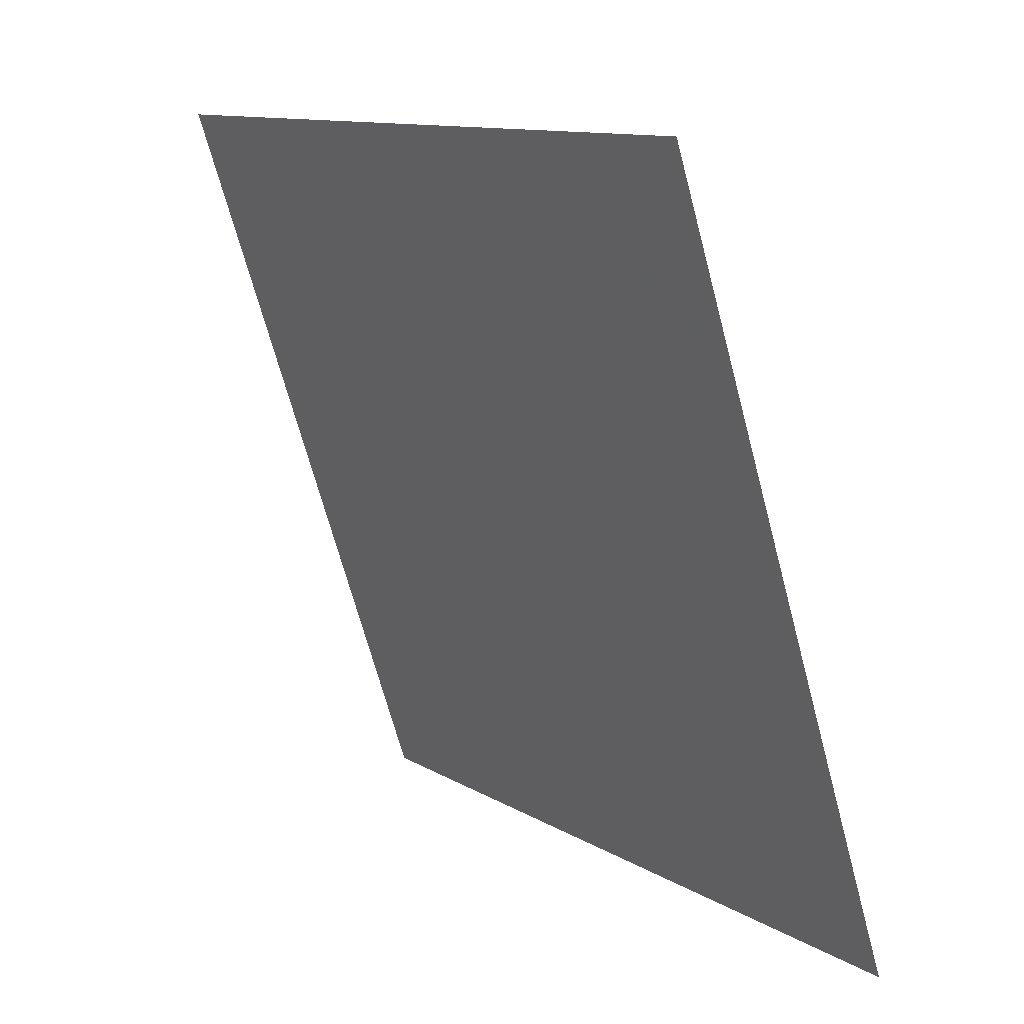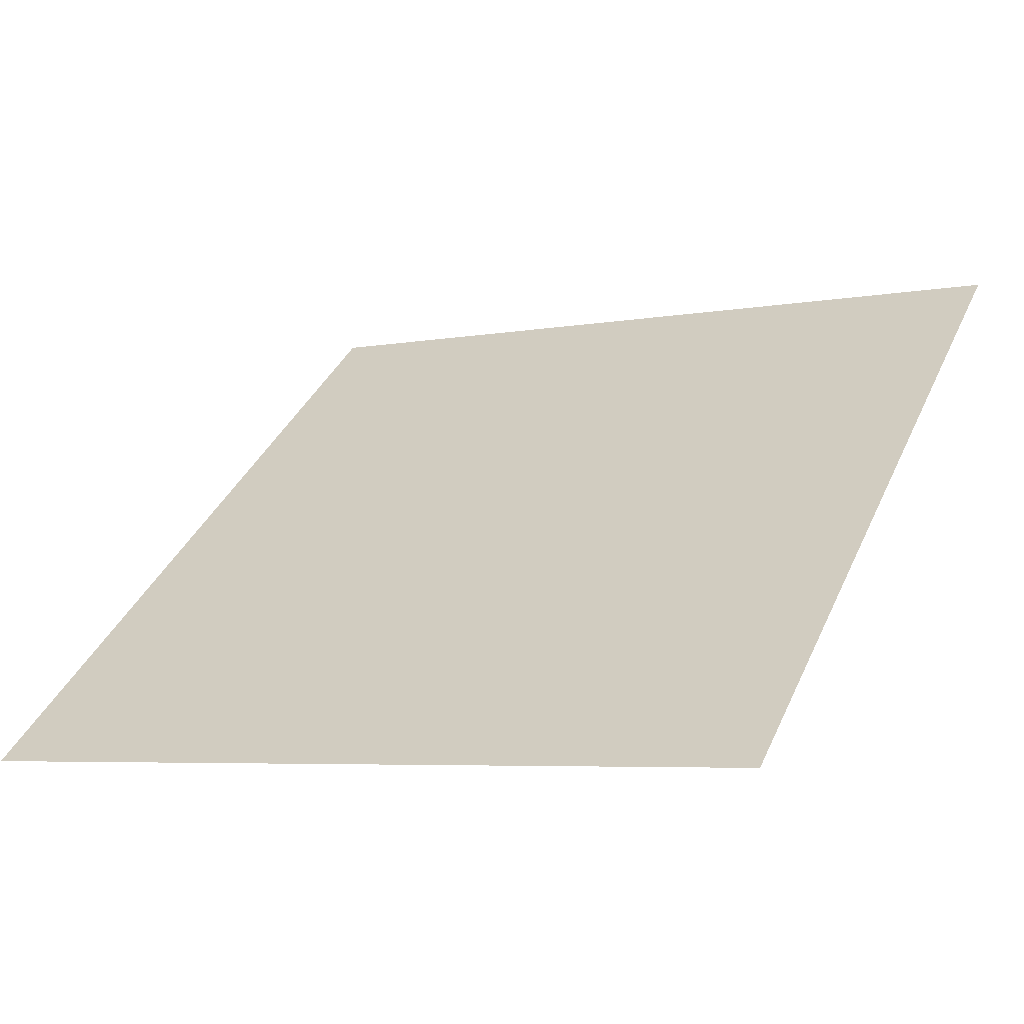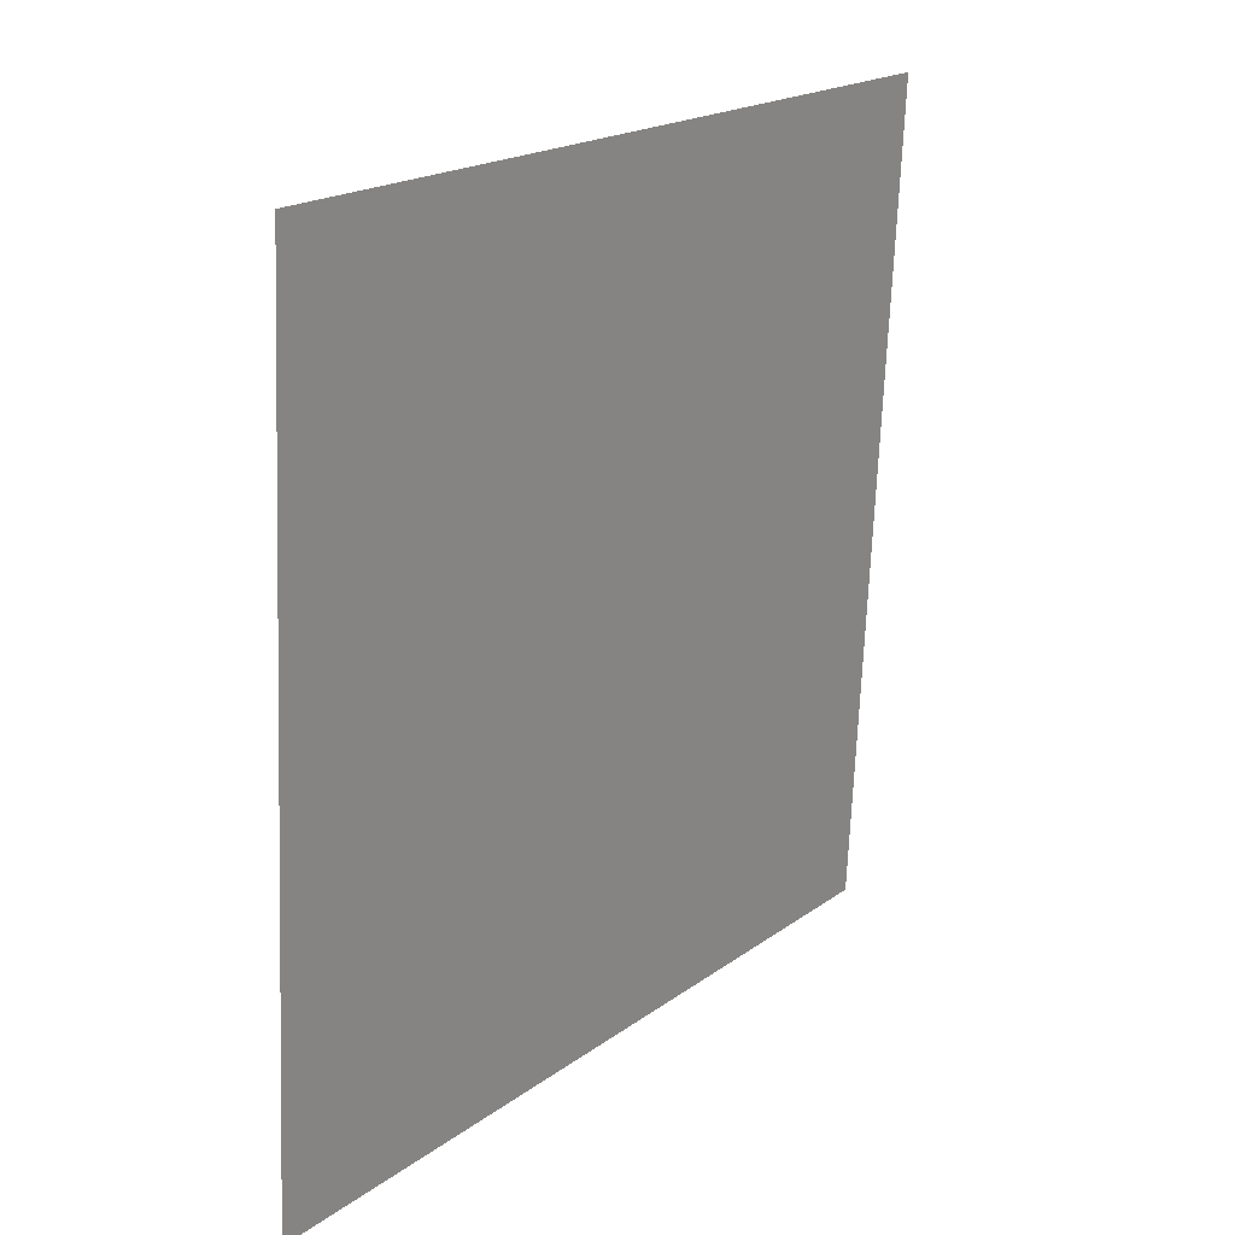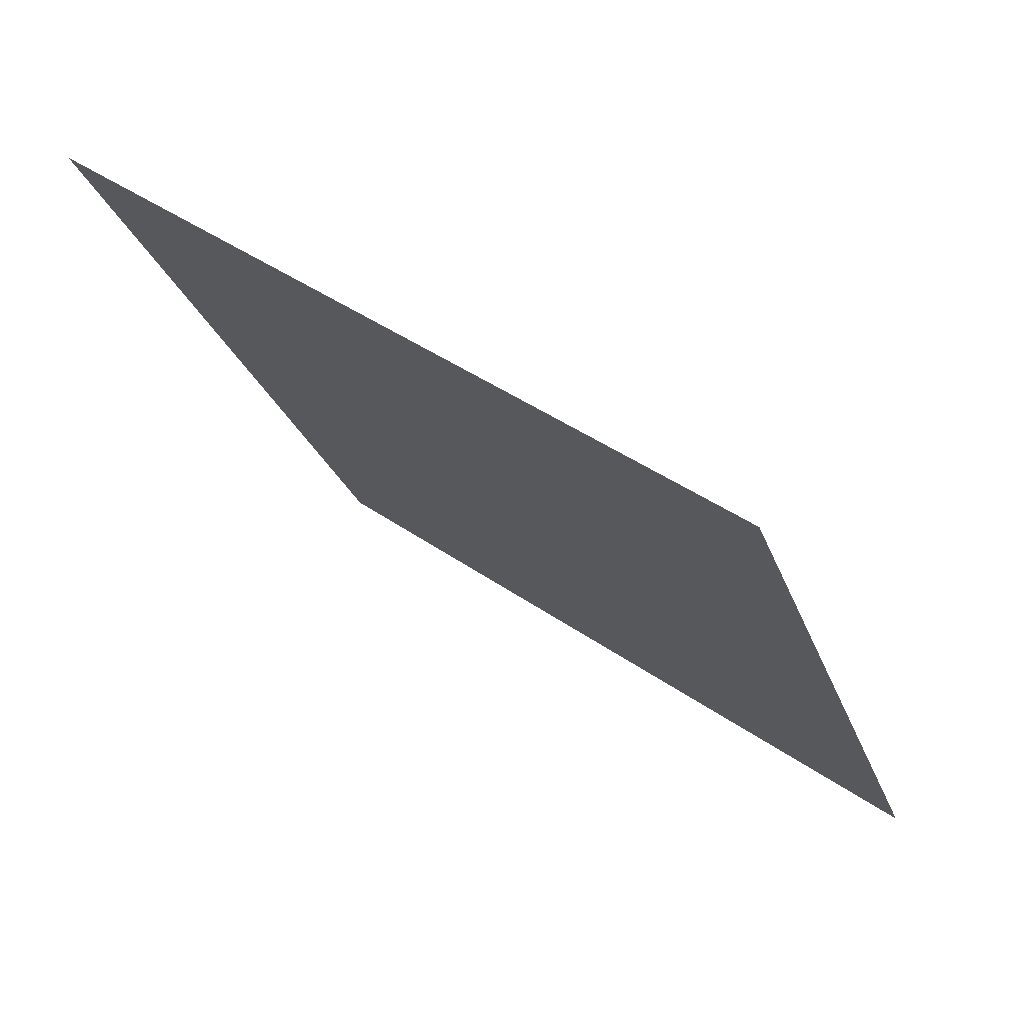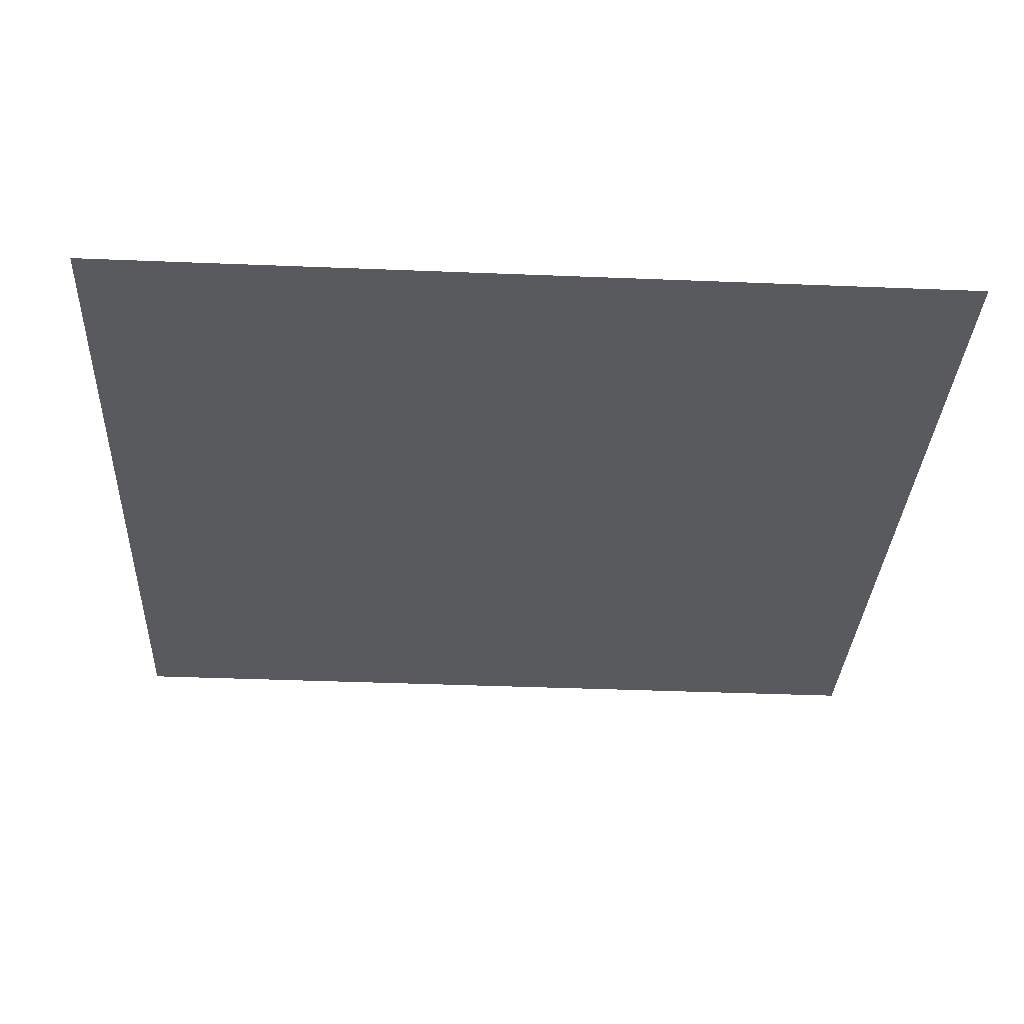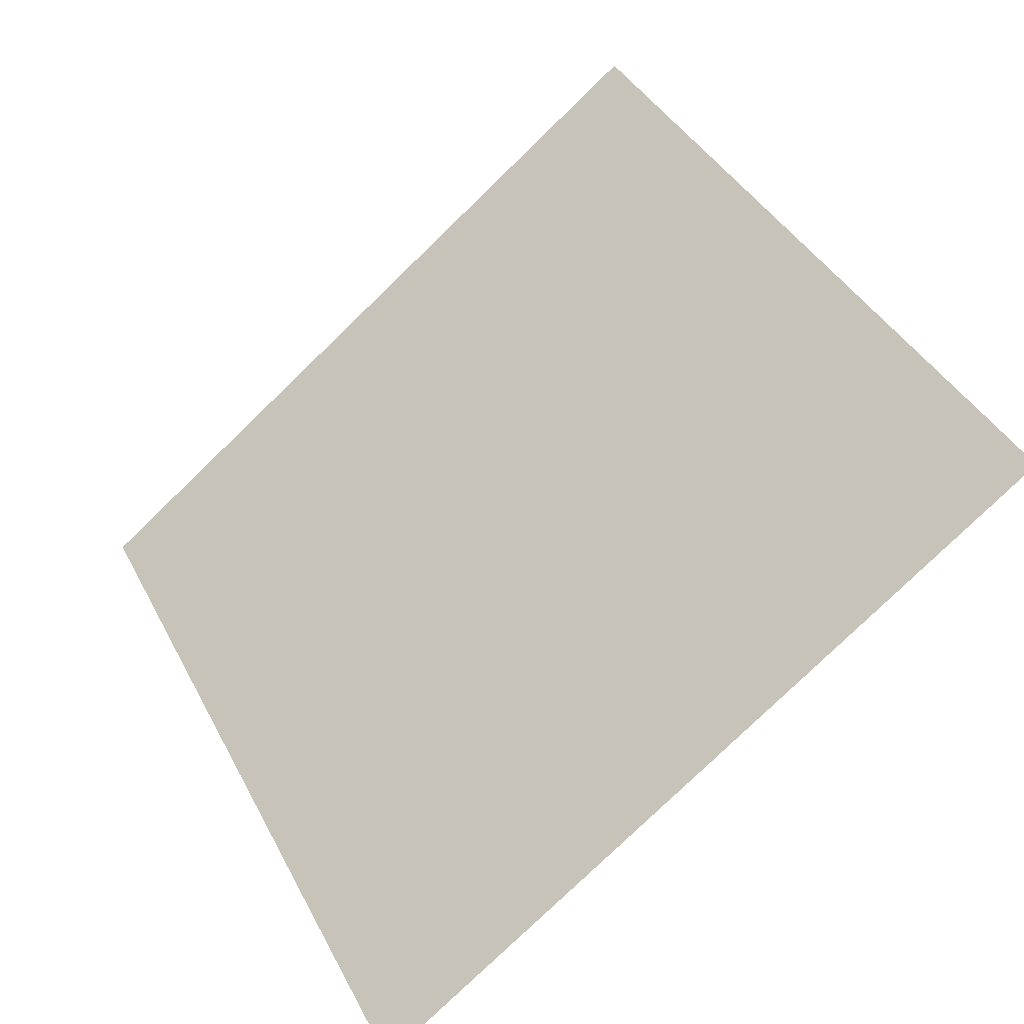
<metadata>
{"format":"obj","ext":"obj","renderer":"f3d","projection":"perspective","resolution":1024,"background":"white","views":[{"elev":-67.4,"azim":-76.5,"up":"+Z"},{"elev":-2.9,"azim":-150.6,"up":"+Y"},{"elev":-69.4,"azim":86.4,"up":"+Z"},{"elev":-26.6,"azim":107.2,"up":"+Y"},{"elev":-67.9,"azim":178.0,"up":"+Y"},{"elev":41.4,"azim":-114.9,"up":"+Y"}]}
</metadata>
<code>
v -0.1968 0.5705 0.2146
v -0.2033 0.5706 0.2146
v -0.2032 0.5746 0.2199
v -0.1966 0.5744 0.2198
f 4 3 2 1

</code>
